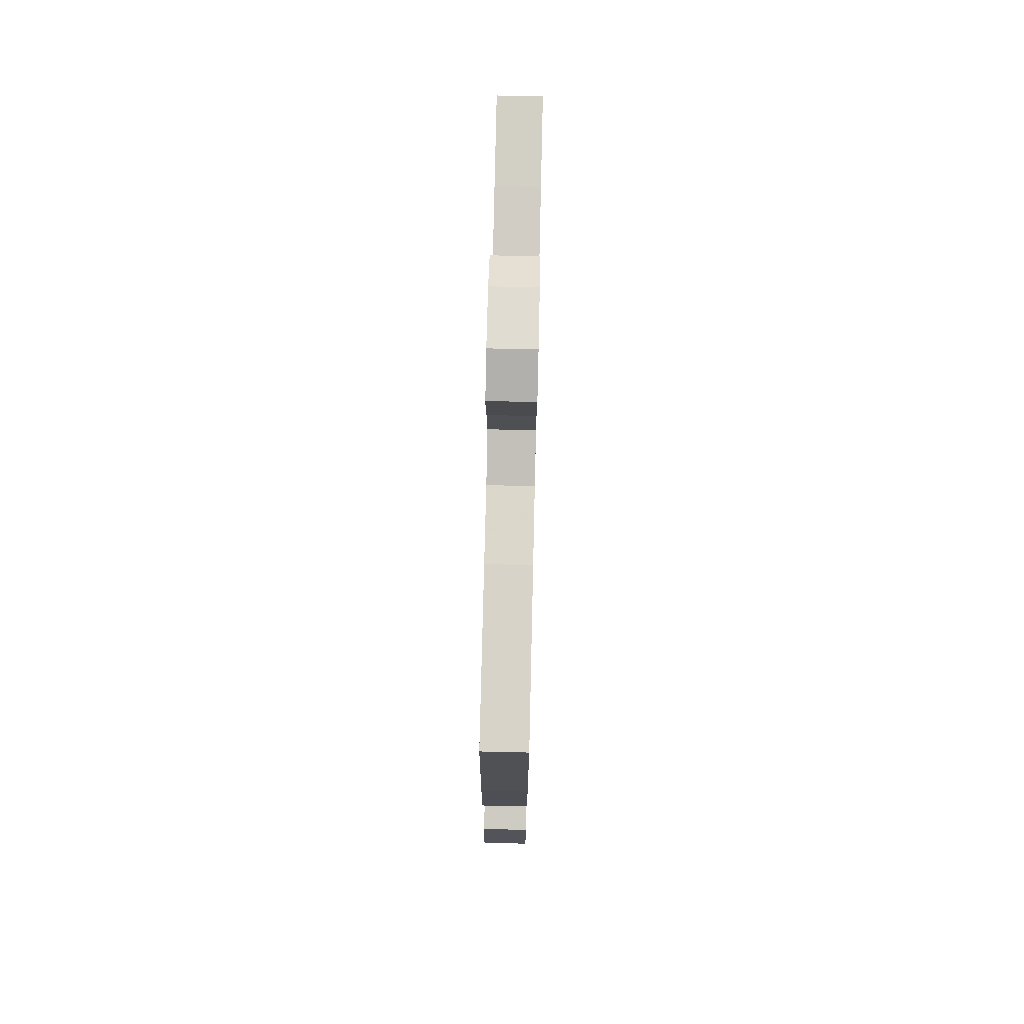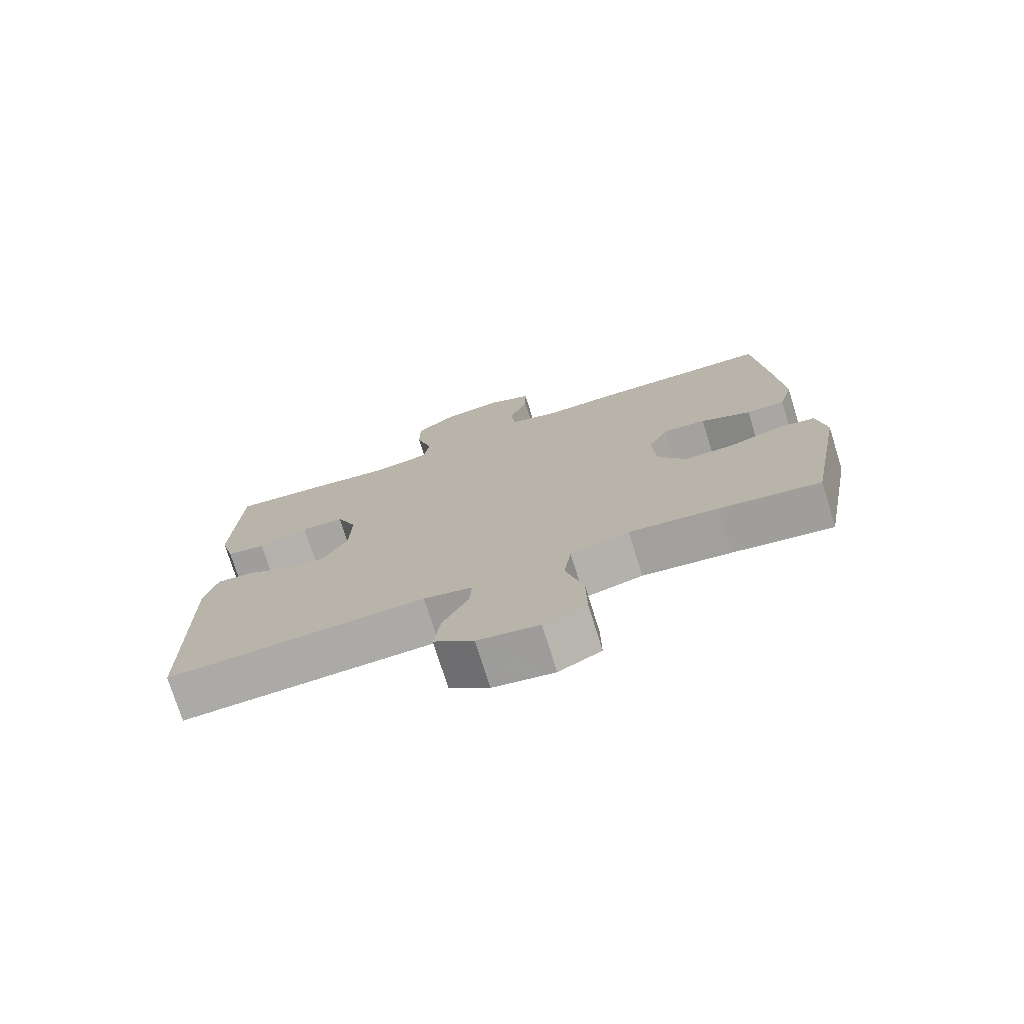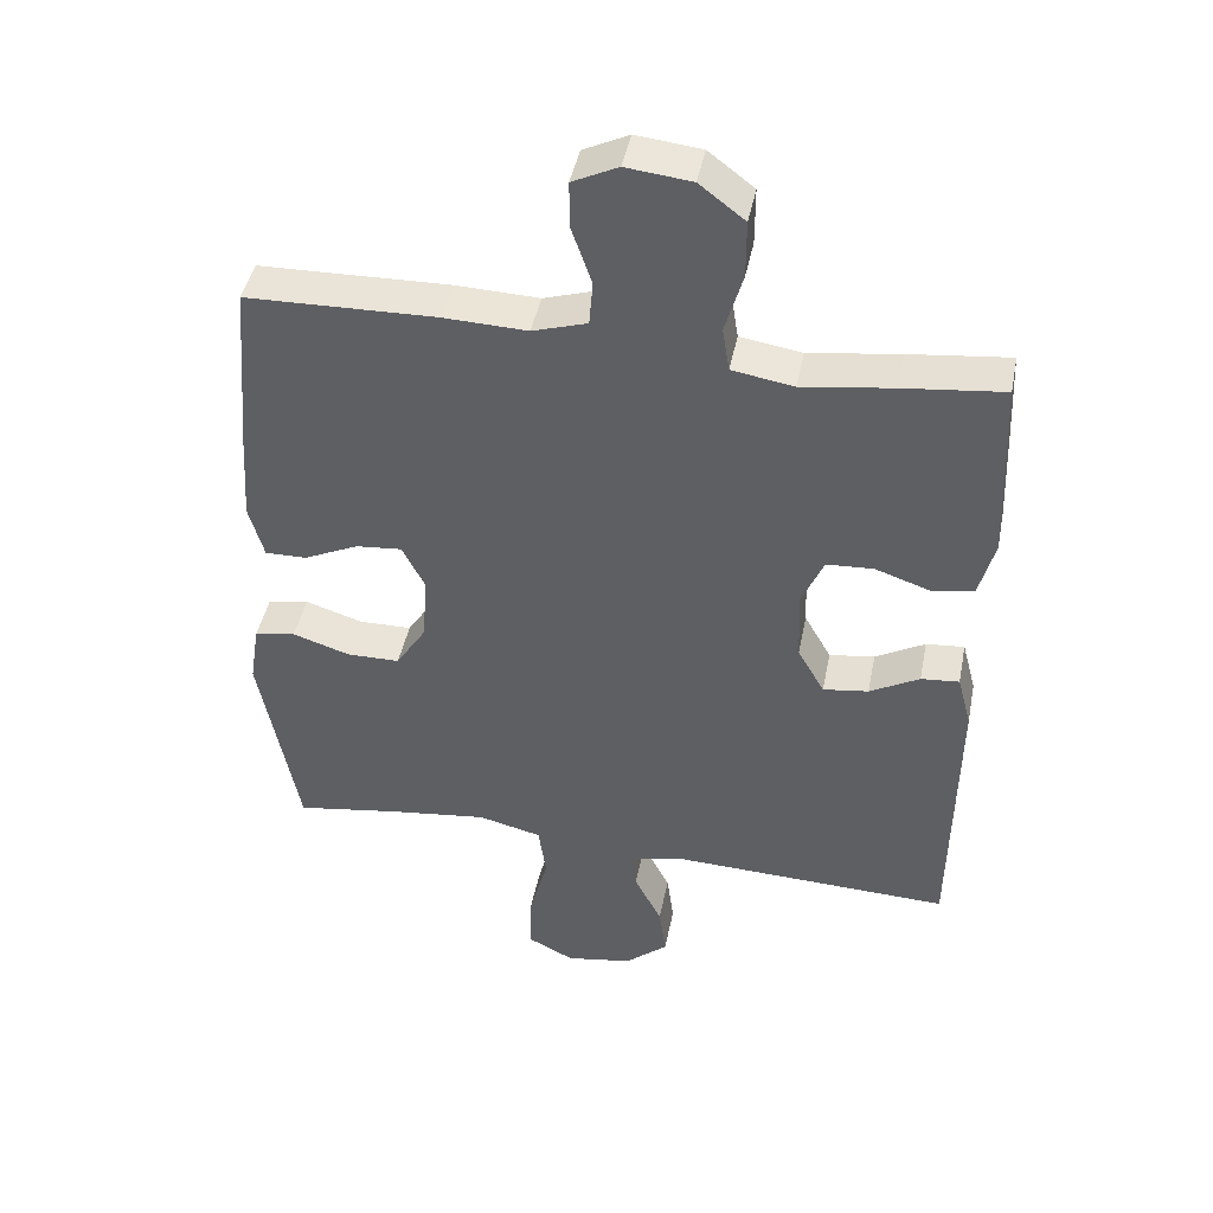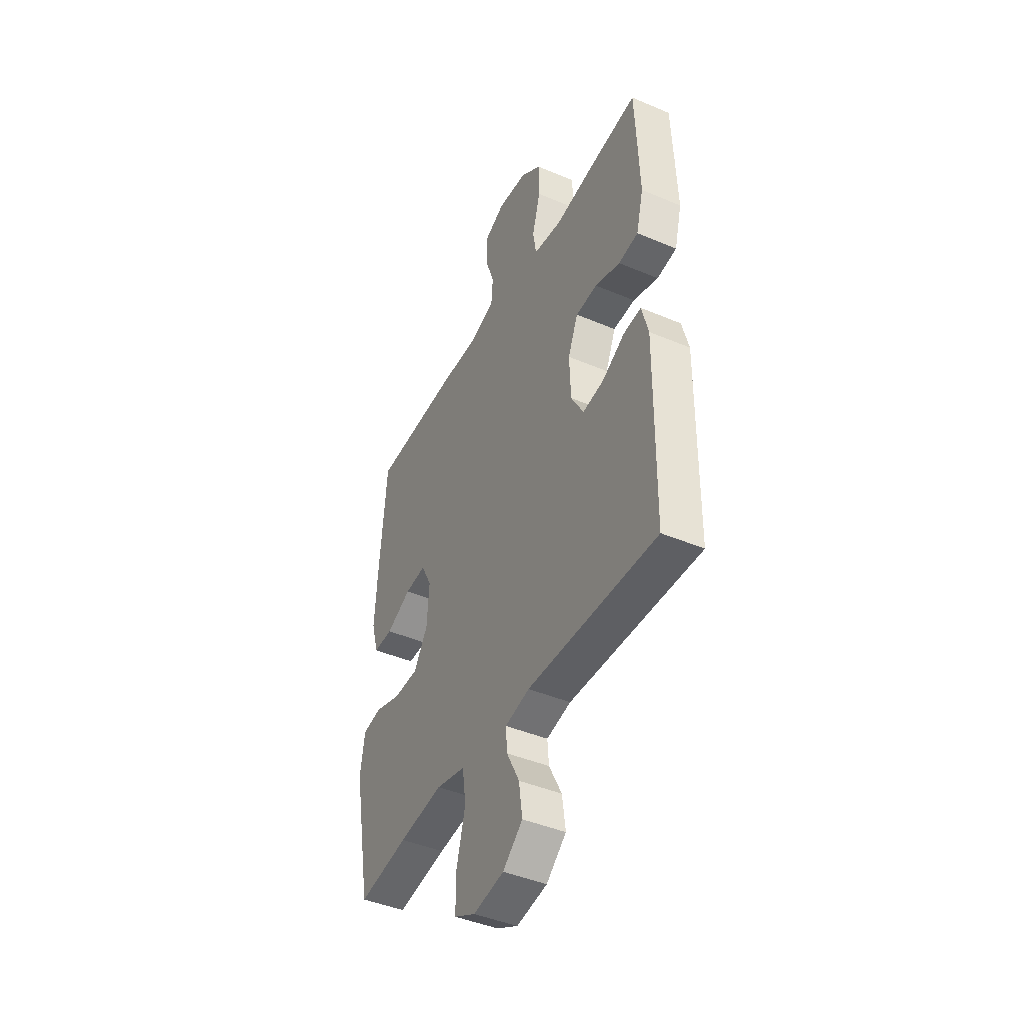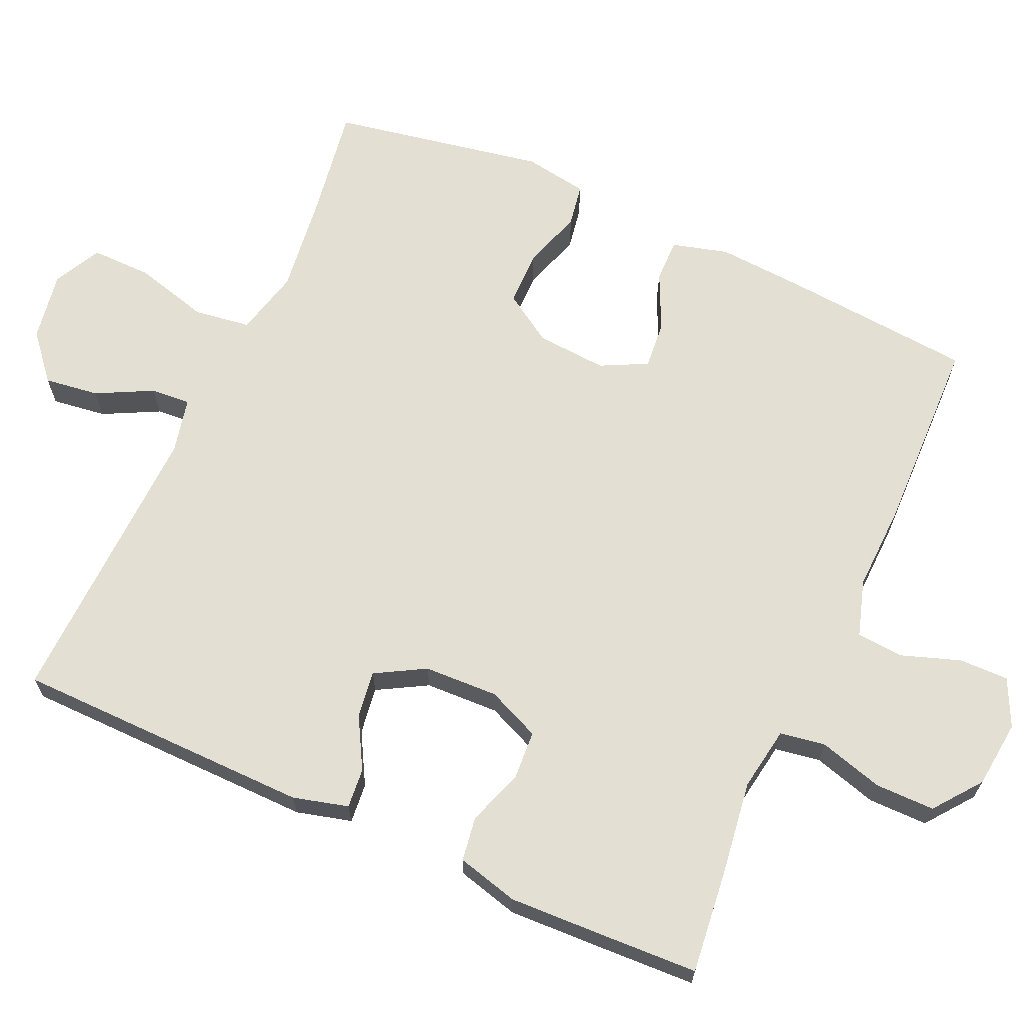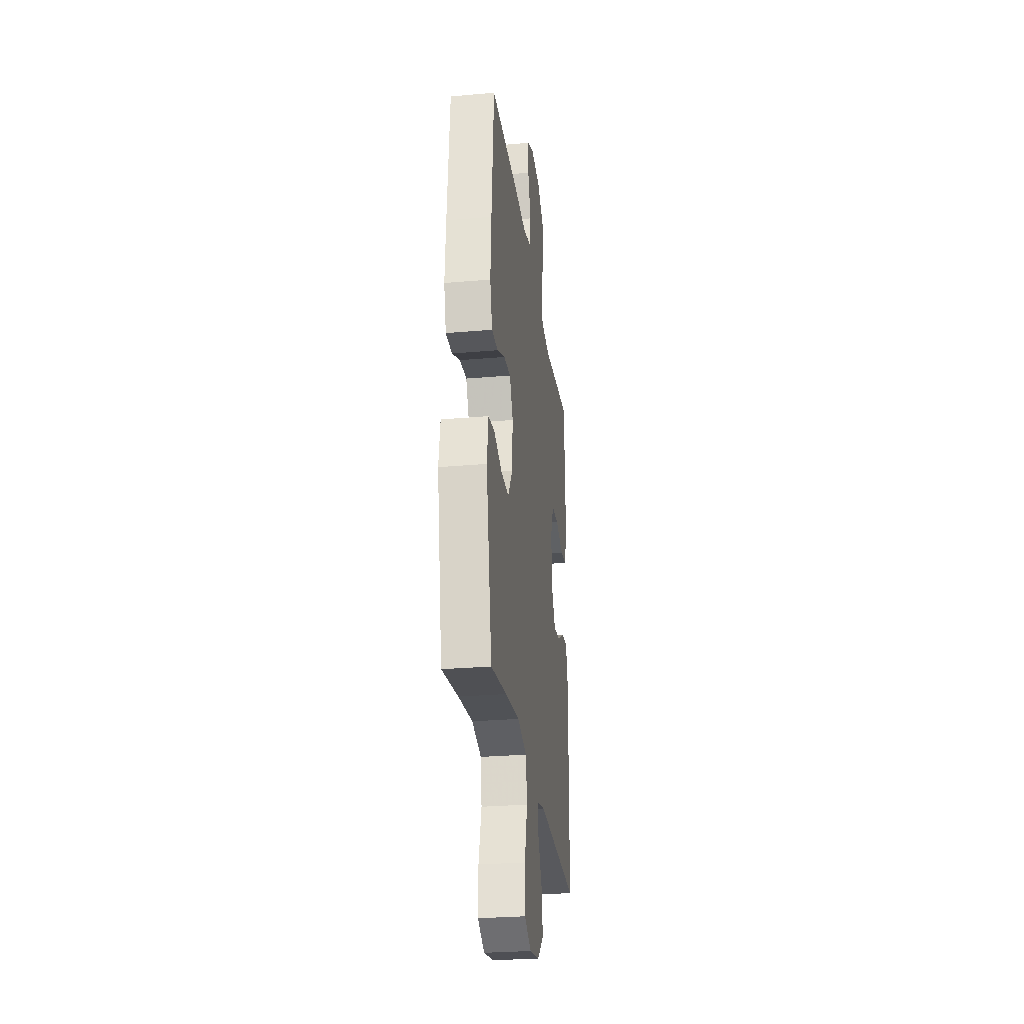
<metadata>
{"format":"obj","ext":"obj","renderer":"f3d","projection":"perspective","resolution":1024,"background":"white","views":[{"elev":75.4,"azim":91.3,"up":"+Z"},{"elev":-75.2,"azim":17.3,"up":"+Z"},{"elev":44.1,"azim":-168.8,"up":"+Z"},{"elev":-43.5,"azim":-116.6,"up":"+Z"},{"elev":66.5,"azim":-65.7,"up":"+Y"},{"elev":-28.1,"azim":97.6,"up":"+Z"}]}
</metadata>
<code>
v -0.5 0.07 -0.5
v -0.505 0.07 -0.095
v -0.485 0.07 -0.02
v -0.431 0.07 -0.025
v -0.361 0.07 -0.064
v -0.297 0.07 -0.073
v -0.259 0.07 -0.006
v -0.255 0.07 0.095
v -0.286 0.07 0.167
v -0.352 0.07 0.171
v -0.429 0.07 0.145
v -0.489 0.07 0.154
v -0.511 0.07 0.238
v -0.506 0.07 0.365
v -0.5 0.07 0.5
v -0.359 0.07 0.484
v -0.231 0.07 0.466
v -0.144 0.07 0.48
v -0.134 0.07 0.542
v -0.159 0.07 0.629
v -0.159 0.07 0.71
v -0.095 0.07 0.759
v -0.003 0.07 0.769
v 0.061 0.07 0.738
v 0.06 0.07 0.671
v 0.032 0.07 0.59
v 0.037 0.07 0.527
v 0.114 0.07 0.503
v 0.232 0.07 0.507
v 0.5 0.07 0.5
v 0.522 0.07 0.242
v 0.53 0.07 0.121
v 0.509 0.07 0.045
v 0.45 0.07 0.046
v 0.373 0.07 0.082
v 0.308 0.07 0.088
v 0.276 0.07 0.025
v 0.283 0.07 -0.071
v 0.326 0.07 -0.138
v 0.401 0.07 -0.139
v 0.482 0.07 -0.113
v 0.54 0.07 -0.123
v 0.554 0.07 -0.21
v 0.5 0.07 -0.5
v 0.347 0.07 -0.476
v 0.212 0.07 -0.459
v 0.122 0.07 -0.481
v 0.111 0.07 -0.558
v 0.138 0.07 -0.659
v 0.139 0.07 -0.742
v 0.074 0.07 -0.775
v -0.02 0.07 -0.759
v -0.081 0.07 -0.707
v -0.071 0.07 -0.633
v -0.032 0.07 -0.557
v -0.028 0.07 -0.503
v -0.103 0.07 -0.486
v -0.5 0 -0.5
v -0.505 0 -0.095
v -0.485 0 -0.02
v -0.431 0 -0.025
v -0.361 0 -0.064
v -0.297 0 -0.073
v -0.259 0 -0.006
v -0.255 0 0.095
v -0.286 0 0.167
v -0.352 0 0.171
v -0.429 0 0.145
v -0.489 0 0.154
v -0.511 0 0.238
v -0.506 0 0.365
v -0.5 0 0.5
v -0.359 0 0.484
v -0.231 0 0.466
v -0.144 0 0.48
v -0.134 0 0.542
v -0.159 0 0.629
v -0.159 0 0.71
v -0.095 0 0.759
v -0.003 0 0.769
v 0.061 0 0.738
v 0.06 0 0.671
v 0.032 0 0.59
v 0.037 0 0.527
v 0.114 0 0.503
v 0.232 0 0.507
v 0.5 0 0.5
v 0.522 0 0.242
v 0.53 0 0.121
v 0.509 0 0.045
v 0.45 0 0.046
v 0.373 0 0.082
v 0.308 0 0.088
v 0.276 0 0.025
v 0.283 0 -0.071
v 0.326 0 -0.138
v 0.401 0 -0.139
v 0.482 0 -0.113
v 0.54 0 -0.123
v 0.554 0 -0.21
v 0.5 0 -0.5
v 0.347 0 -0.476
v 0.212 0 -0.459
v 0.122 0 -0.481
v 0.111 0 -0.558
v 0.138 0 -0.659
v 0.139 0 -0.742
v 0.074 0 -0.775
v -0.02 0 -0.759
v -0.081 0 -0.707
v -0.071 0 -0.633
v -0.032 0 -0.557
v -0.028 0 -0.503
v -0.103 0 -0.486
f 52 53 54 55
f 52 55 56
f 51 52 56
f 48 49 50 51
f 47 48 51 56
f 46 47 56 57
f 42 43 44 45
f 40 41 42 45
f 39 40 45 46
f 38 39 46 57
f 32 33 34 35
f 32 35 36
f 31 32 36
f 28 29 30 31
f 27 28 31 36
f 23 24 25 26
f 23 26 27
f 22 23 27
f 19 20 21 22
f 18 19 22 27
f 14 15 16 17
f 14 17 18
f 10 11 12 13
f 9 10 13 14
f 2 3 4 5
f 2 5 6
f 1 2 6
f 37 38 57 1
f 9 14 18 27
f 8 9 27 36
f 7 8 36 37
f 1 6 7 37
f 112 111 110 109
f 113 112 109
f 113 109 108
f 108 107 106 105
f 113 108 105 104
f 114 113 104 103
f 102 101 100 99
f 102 99 98 97
f 103 102 97 96
f 114 103 96 95
f 92 91 90 89
f 93 92 89
f 93 89 88
f 88 87 86 85
f 93 88 85 84
f 83 82 81 80
f 84 83 80
f 84 80 79
f 79 78 77 76
f 84 79 76 75
f 74 73 72 71
f 75 74 71
f 70 69 68 67
f 71 70 67 66
f 62 61 60 59
f 63 62 59
f 63 59 58
f 58 114 95 94
f 84 75 71 66
f 93 84 66 65
f 94 93 65 64
f 94 64 63 58
f 1 58 59 2
f 2 59 60 3
f 3 60 61 4
f 4 61 62 5
f 5 62 63 6
f 6 63 64 7
f 7 64 65 8
f 8 65 66 9
f 9 66 67 10
f 10 67 68 11
f 11 68 69 12
f 12 69 70 13
f 13 70 71 14
f 14 71 72 15
f 15 72 73 16
f 16 73 74 17
f 17 74 75 18
f 18 75 76 19
f 19 76 77 20
f 20 77 78 21
f 21 78 79 22
f 22 79 80 23
f 23 80 81 24
f 24 81 82 25
f 25 82 83 26
f 26 83 84 27
f 27 84 85 28
f 28 85 86 29
f 29 86 87 30
f 30 87 88 31
f 31 88 89 32
f 32 89 90 33
f 33 90 91 34
f 34 91 92 35
f 35 92 93 36
f 36 93 94 37
f 37 94 95 38
f 38 95 96 39
f 39 96 97 40
f 40 97 98 41
f 41 98 99 42
f 42 99 100 43
f 43 100 101 44
f 44 101 102 45
f 45 102 103 46
f 46 103 104 47
f 47 104 105 48
f 48 105 106 49
f 49 106 107 50
f 50 107 108 51
f 51 108 109 52
f 52 109 110 53
f 53 110 111 54
f 54 111 112 55
f 55 112 113 56
f 56 113 114 57
f 57 114 58 1

</code>
